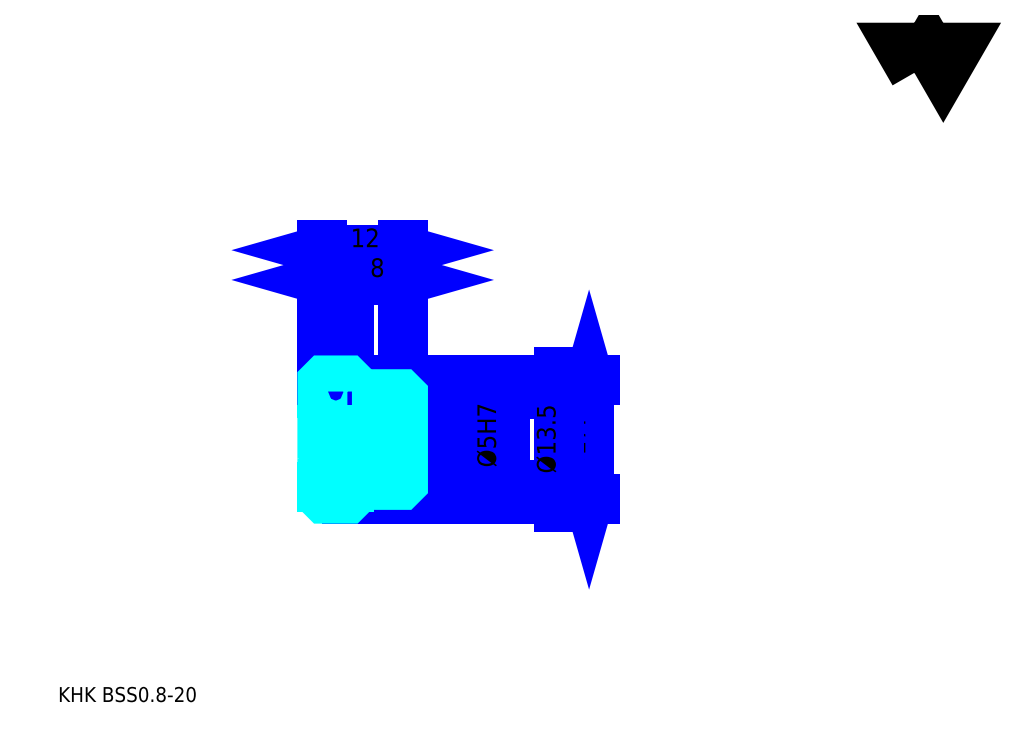
<metadata>
{"format":"dxf","ext":"dxf","renderer":"ezdxf+matplotlib","layout":"modelspace","background":"white","min_lineweight":24,"dpi":150}
</metadata>
<code>
0
SECTION
2
ENTITIES
0
TEXT
8
0
10
5.543
20
6.098
40
2.217
41
1
1
KHK BSS0.8-20
7
KANJI
50
0
51
0
0
TEXT
8
0
10
5.543
20
2.772
40
2.217
41
1
1

7
KANJI
50
0
51
0
0
TEXT
8
0
10
5.543
20
99.78
40
2.495
41
1
1

7
KANJI
50
0
51
0
0
POLYLINE
8
0
66
     1
70
     2
0
VERTEX
8
0
10
133
20
99.78
0
VERTEX
8
0
10
130.9
20
103.5
0
VERTEX
8
0
10
139.5
20
103.5
0
VERTEX
8
0
10
137.4
20
99.78
0
VERTEX
8
0
10
135.2
20
103.5
0
VERTEX
8
0
10
133
20
99.78
0
SEQEND
0
LINE
8
0
10
84.62
20
53.98
11
84.62
21
36.38
0
POLYLINE
8
0
66
     1
70
     2
0
VERTEX
8
0
10
85.17
20
52.04
0
VERTEX
8
0
10
84.62
20
53.98
0
VERTEX
8
0
10
84.07
20
52.04
0
SEQEND
0
POLYLINE
8
0
66
     1
70
     2
0
VERTEX
8
0
10
84.07
20
38.32
0
VERTEX
8
0
10
84.62
20
36.38
0
VERTEX
8
0
10
85.17
20
38.32
0
SEQEND
0
LINE
8
0
10
56.9
20
53.98
11
85.45
21
53.98
0
LINE
8
0
10
56.9
20
36.38
11
85.45
21
36.38
0
TEXT
8
0
10
84.07
20
40.12
40
2.772
41
1
1
%%c17.6
7
KANJI
50
90
51
0
0
LINE
8
DASHDOT
10
43.24
20
53.18
11
50.57
21
53.18
0
LINE
8
DASHDOT
10
43.24
20
37.18
11
50.57
21
37.18
0
LINE
8
DASHDOT
10
43.24
20
45.18
11
58.57
21
45.18
0
LINE
8
0
10
48.9
20
53.68
11
48.9
21
53.98
0
LINE
8
0
10
44.9
20
53.68
11
44.9
21
53.98
0
LINE
8
0
10
49.3
20
51.93
11
56.9
21
51.93
0
LINE
8
0
10
49.3
20
38.43
11
56.9
21
38.43
0
LINE
8
0
10
48.6
20
53.98
11
56.9
21
53.98
0
LINE
8
0
10
48.6
20
36.38
11
56.9
21
36.38
0
LINE
8
0
10
44.9
20
52.18
11
48.9
21
52.18
0
LINE
8
0
10
44.9
20
38.18
11
48.9
21
38.18
0
LINE
8
0
10
56.6
20
42.68
11
56.9
21
42.38
0
LINE
8
0
10
56.6
20
47.68
11
56.9
21
47.98
0
LINE
8
0
10
45.2
20
47.68
11
45.2
21
42.68
0
POLYLINE
8
0
66
     1
70
     2
0
VERTEX
8
0
10
44.9
20
42.38
0
VERTEX
8
0
10
45.2
20
42.68
0
VERTEX
8
0
10
56.6
20
42.68
0
VERTEX
8
0
10
56.6
20
47.68
0
VERTEX
8
0
10
45.2
20
47.68
0
VERTEX
8
0
10
44.9
20
47.98
0
SEQEND
0
ARC
8
0
10
49.3
20
52.33
40
0.4
50
180
51
270
0
ARC
8
0
10
49.3
20
38.03
40
0.4
50
90
51
180
0
LINE
8
0
10
56.9
20
51.63
11
56.9
21
53.98
0
LINE
8
0
10
44.9
20
68.95
11
48.9
21
68.95
0
POLYLINE
8
0
66
     1
70
     2
0
VERTEX
8
0
10
46.84
20
69.5
0
VERTEX
8
0
10
44.9
20
68.95
0
VERTEX
8
0
10
46.84
20
68.39
0
SEQEND
0
POLYLINE
8
0
66
     1
70
     2
0
VERTEX
8
0
10
46.96
20
68.39
0
VERTEX
8
0
10
48.9
20
68.95
0
VERTEX
8
0
10
46.96
20
69.5
0
SEQEND
0
LINE
8
0
10
48.9
20
53.98
11
48.9
21
69.78
0
TEXT
8
0
10
46
20
69.39
40
2.772
41
1
1
4
7
KANJI
50
0
51
0
0
LINE
8
0
10
44.9
20
73.38
11
56.9
21
73.38
0
POLYLINE
8
0
66
     1
70
     2
0
VERTEX
8
0
10
46.84
20
73.94
0
VERTEX
8
0
10
44.9
20
73.38
0
VERTEX
8
0
10
46.84
20
72.83
0
SEQEND
0
POLYLINE
8
0
66
     1
70
     2
0
VERTEX
8
0
10
54.96
20
72.83
0
VERTEX
8
0
10
56.9
20
73.38
0
VERTEX
8
0
10
54.96
20
73.94
0
SEQEND
0
LINE
8
0
10
44.9
20
53.98
11
44.9
21
74.21
0
LINE
8
0
10
56.9
20
53.98
11
56.9
21
74.21
0
TEXT
8
0
10
49.1
20
73.82
40
2.772
41
1
1
12
7
KANJI
50
0
51
0
0
LINE
8
0
10
48.9
20
68.95
11
56.9
21
68.95
0
POLYLINE
8
0
66
     1
70
     2
0
VERTEX
8
0
10
50.84
20
69.5
0
VERTEX
8
0
10
48.9
20
68.95
0
VERTEX
8
0
10
50.84
20
68.39
0
SEQEND
0
POLYLINE
8
0
66
     1
70
     2
0
VERTEX
8
0
10
54.96
20
68.39
0
VERTEX
8
0
10
56.9
20
68.95
0
VERTEX
8
0
10
54.96
20
69.5
0
SEQEND
0
TEXT
8
0
10
52
20
69.39
40
2.772
41
1
1
8
7
KANJI
50
0
51
0
0
LINE
8
0
10
80.18
20
35.1
11
80.18
21
55.26
0
POLYLINE
8
0
66
     1
70
     2
0
VERTEX
8
0
10
79.63
20
53.87
0
VERTEX
8
0
10
80.18
20
51.93
0
VERTEX
8
0
10
80.74
20
53.87
0
SEQEND
0
POLYLINE
8
0
66
     1
70
     2
0
VERTEX
8
0
10
80.74
20
36.49
0
VERTEX
8
0
10
80.18
20
38.43
0
VERTEX
8
0
10
79.63
20
36.49
0
SEQEND
0
LINE
8
0
10
56.9
20
51.93
11
81.02
21
51.93
0
LINE
8
0
10
56.9
20
38.43
11
81.02
21
38.43
0
TEXT
8
0
10
79.63
20
40.12
40
2.772
41
1
1
%%c13.5
7
KANJI
50
90
51
0
0
LINE
8
0
10
71.32
20
39.35
11
71.32
21
51.01
0
POLYLINE
8
0
66
     1
70
     2
0
VERTEX
8
0
10
70.76
20
49.62
0
VERTEX
8
0
10
71.32
20
47.68
0
VERTEX
8
0
10
71.87
20
49.62
0
SEQEND
0
POLYLINE
8
0
66
     1
70
     2
0
VERTEX
8
0
10
71.87
20
40.74
0
VERTEX
8
0
10
71.32
20
42.68
0
VERTEX
8
0
10
70.76
20
40.74
0
SEQEND
0
LINE
8
0
10
56.9
20
47.68
11
72.15
21
47.68
0
LINE
8
0
10
56.9
20
42.68
11
72.15
21
42.68
0
TEXT
8
0
10
70.76
20
41.02
40
2.772
41
1
1
%%c5H7
7
KANJI
50
90
51
0
0
POLYLINE
8
0
66
     1
70
     2
0
VERTEX
8
0
10
44.9
20
42.38
0
VERTEX
8
0
10
44.9
20
36.68
0
VERTEX
8
0
10
45.2
20
36.38
0
VERTEX
8
0
10
48.6
20
36.38
0
VERTEX
8
0
10
48.9
20
36.68
0
VERTEX
8
0
10
48.9
20
38.03
0
SEQEND
0
POLYLINE
8
0
66
     1
70
     2
0
VERTEX
8
0
10
49.3
20
38.43
0
VERTEX
8
0
10
56.6
20
38.43
0
VERTEX
8
0
10
56.9
20
38.73
0
VERTEX
8
0
10
56.9
20
51.63
0
VERTEX
8
0
10
56.6
20
51.93
0
VERTEX
8
0
10
49.3
20
51.93
0
SEQEND
0
POLYLINE
8
0
66
     1
70
     2
0
VERTEX
8
0
10
48.9
20
52.33
0
VERTEX
8
0
10
48.9
20
53.68
0
VERTEX
8
0
10
48.6
20
53.98
0
VERTEX
8
0
10
45.2
20
53.98
0
VERTEX
8
0
10
44.9
20
53.68
0
VERTEX
8
0
10
44.9
20
42.38
0
SEQEND
0
ENDSEC
0
EOF

</code>
